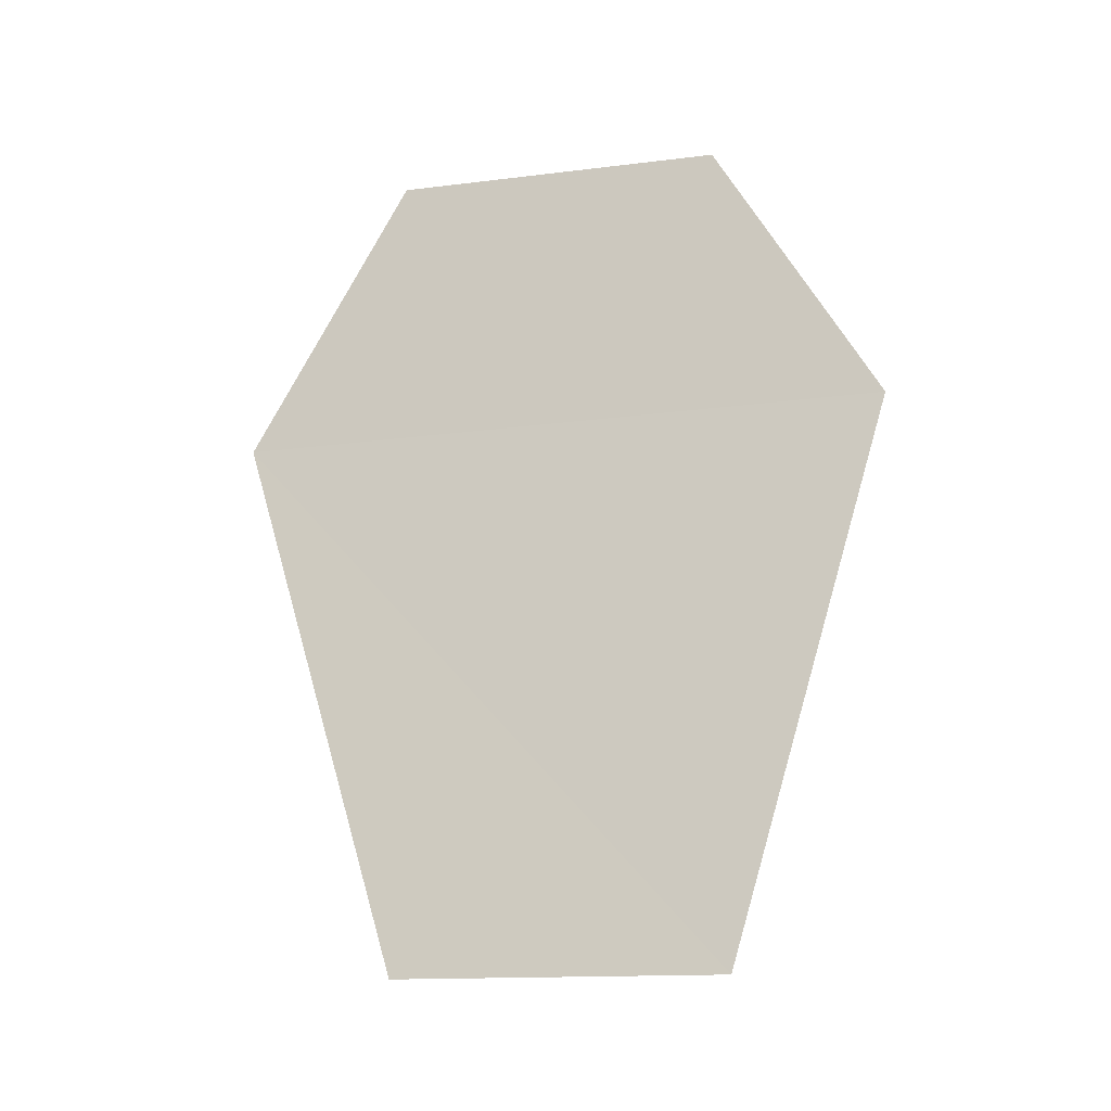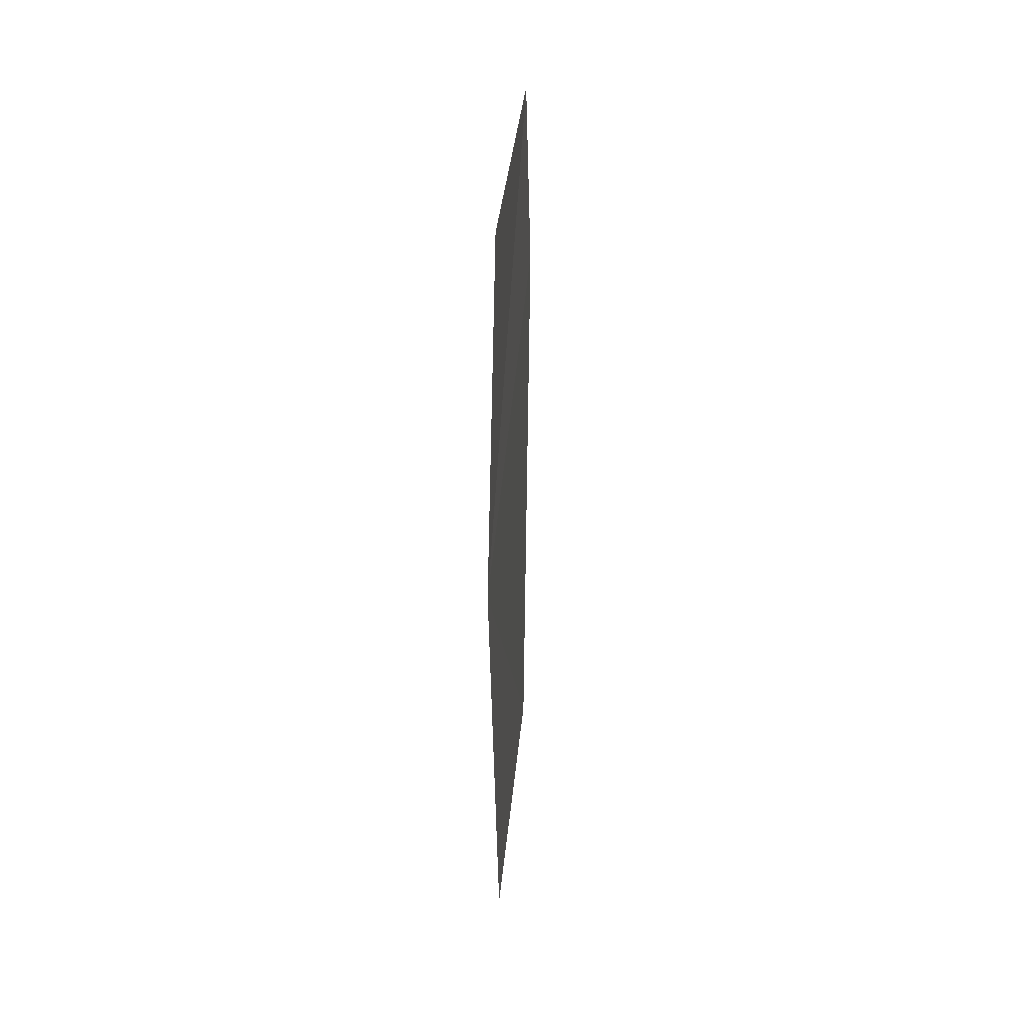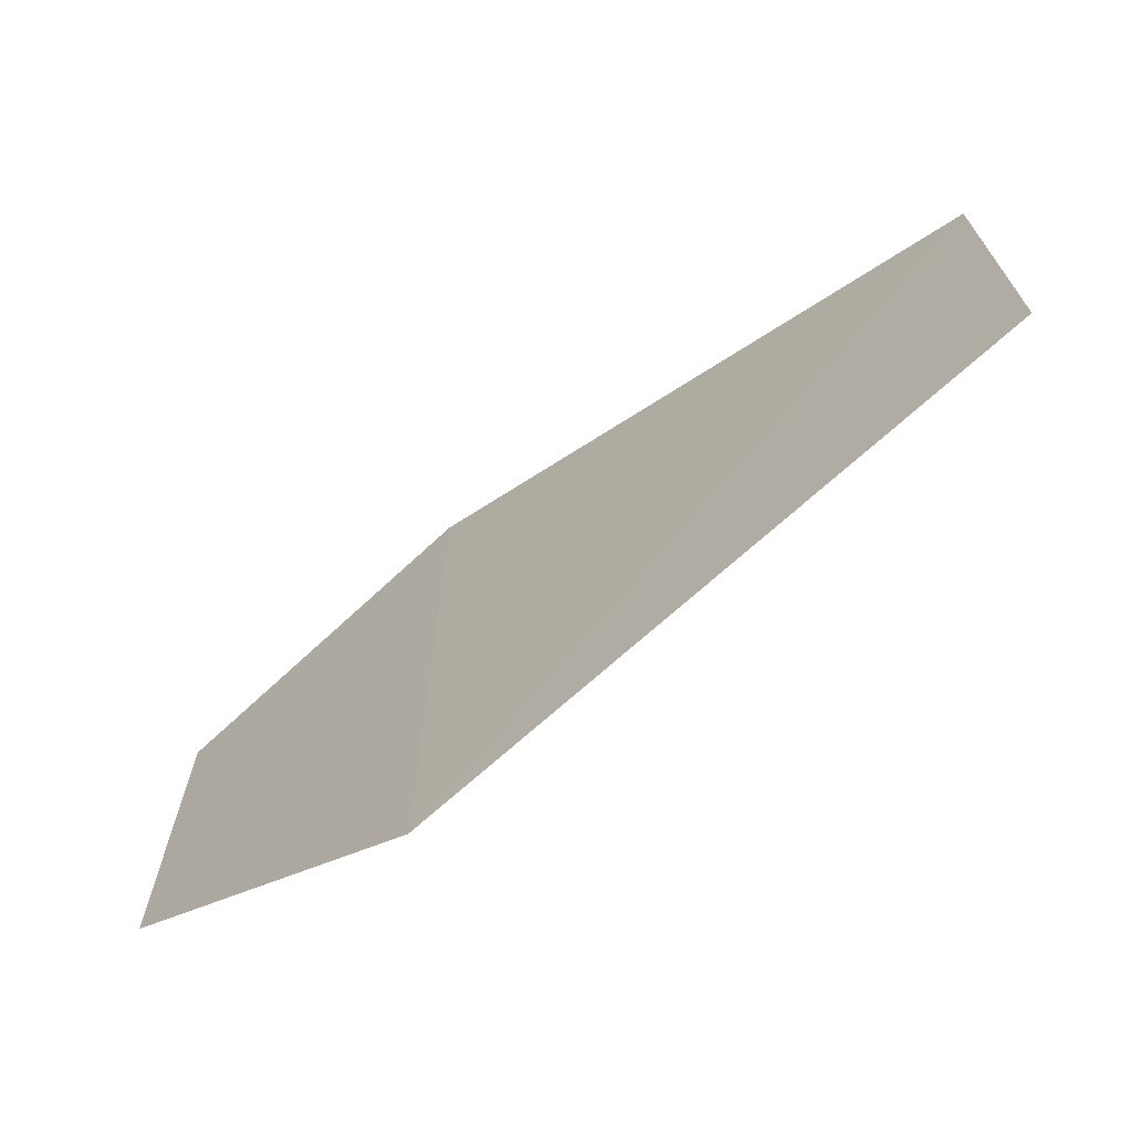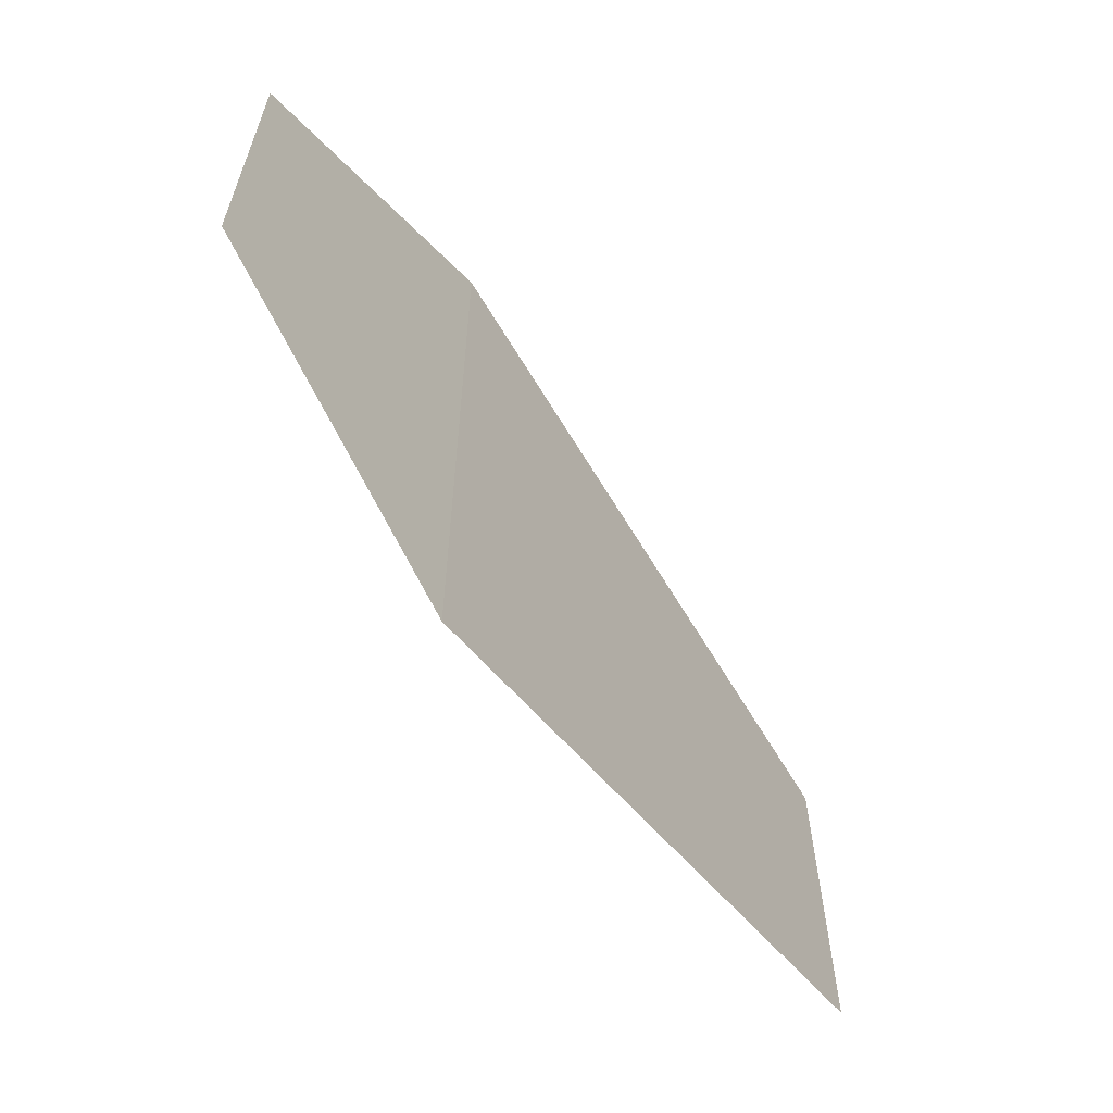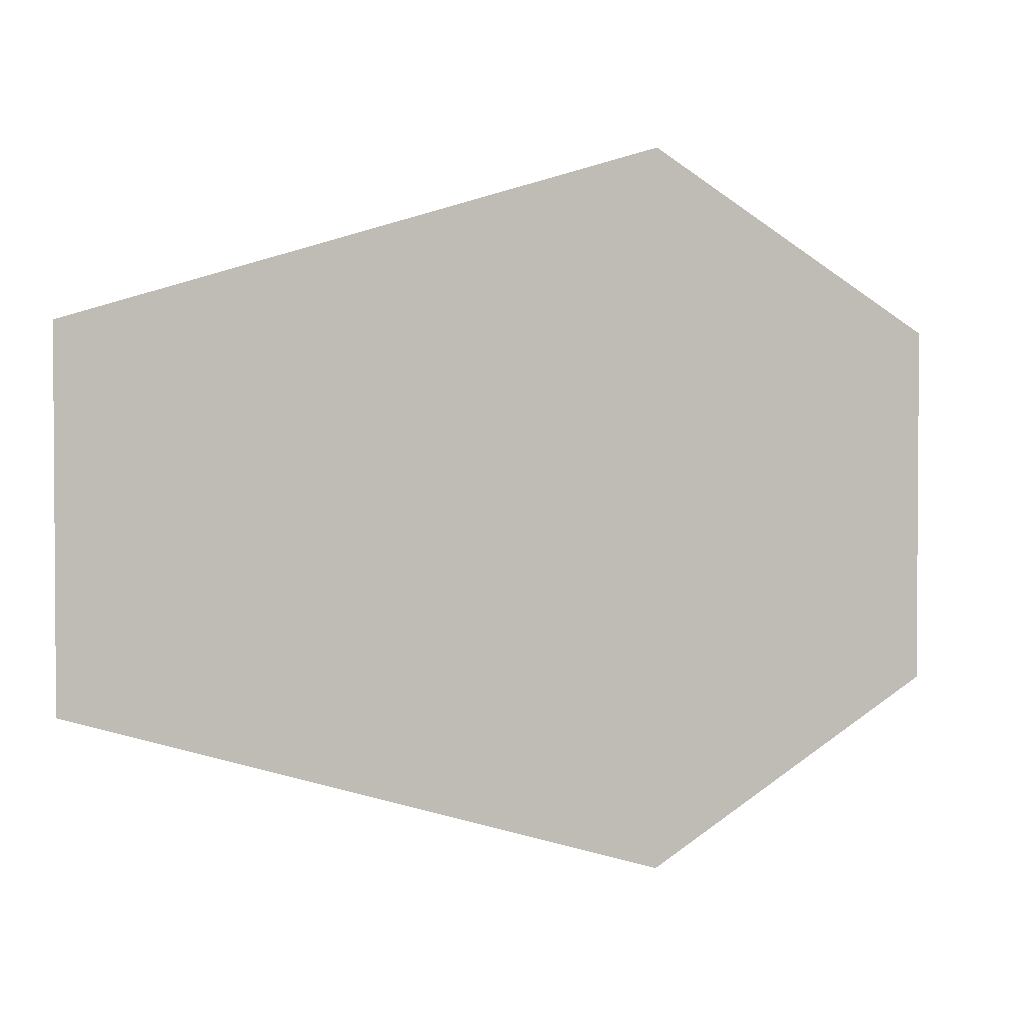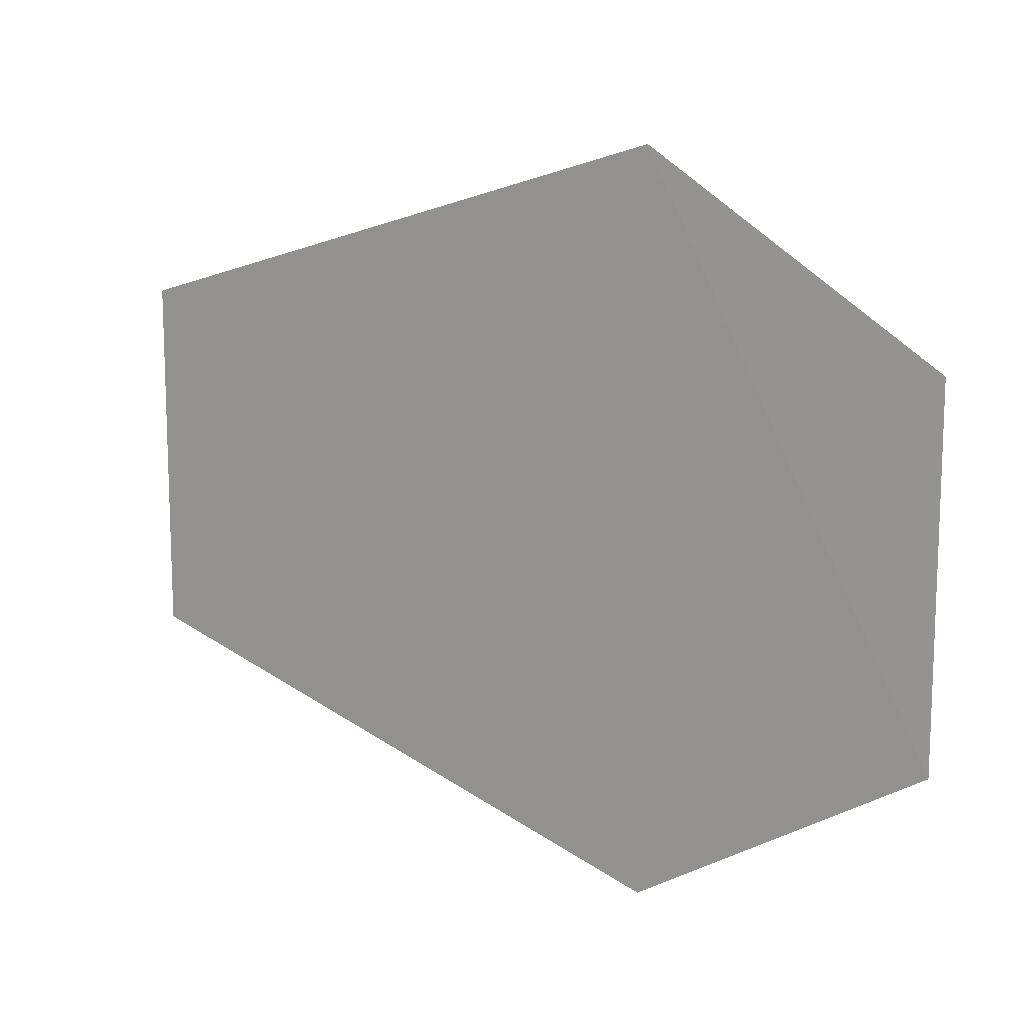
<metadata>
{"format":"obj","ext":"obj","renderer":"f3d","projection":"perspective","resolution":1024,"background":"white","views":[{"elev":-16.8,"azim":105.7,"up":"+Y"},{"elev":34.6,"azim":4.1,"up":"+Y"},{"elev":-70.2,"azim":-53.6,"up":"+Z"},{"elev":-63.4,"azim":-145.5,"up":"+Z"},{"elev":2.3,"azim":68.0,"up":"+Z"},{"elev":13.7,"azim":124.5,"up":"+Z"}]}
</metadata>
<code>
o 5808
v 2223 1876 8.84
v 2223 1876 8.823
v 2223 1876 8.835
v 2223 1876 8.823
v 2223 1876 8.835
v 2223 1876 8.84
v 2223 1876 8.816
v 2223 1876 8.823
v 2223 1876 8.84
v 2223 1876 8.816
v 2223 1876 8.816
v 2223 1876 8.84
v 2223 1876 8.835
v 2223 1876 8.816
v 2223 1876 8.823
v 2223 1876 8.835
v 2223 1876 8.823
v 2223 1876 8.835
v 2223 1876 8.816
v 2223 1876 8.84
f 1 2 3
f 1 4 5
f 6 7 4
f 8 9 10
f 11 12 13
f 14 13 15
f 14 16 17
f 18 19 20

</code>
